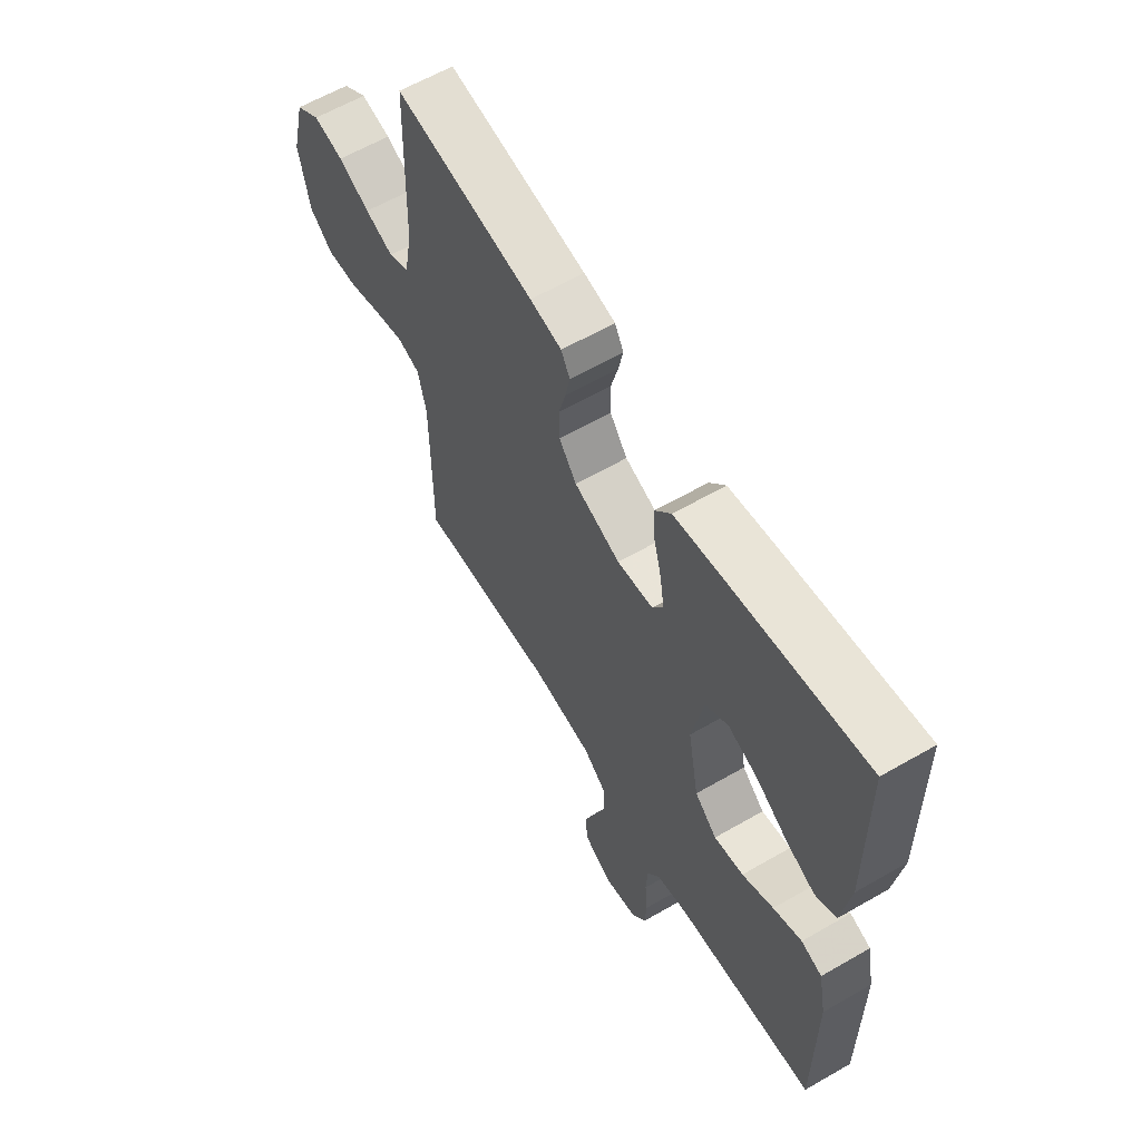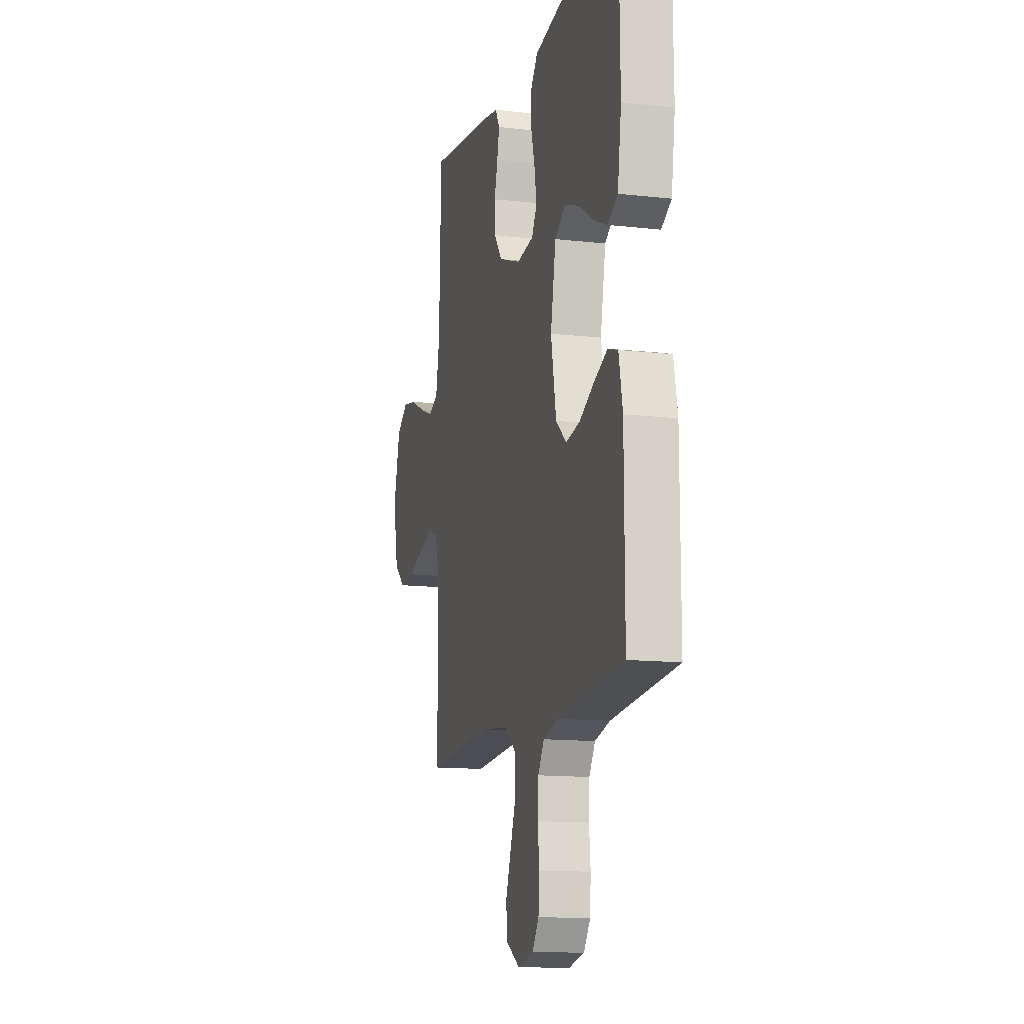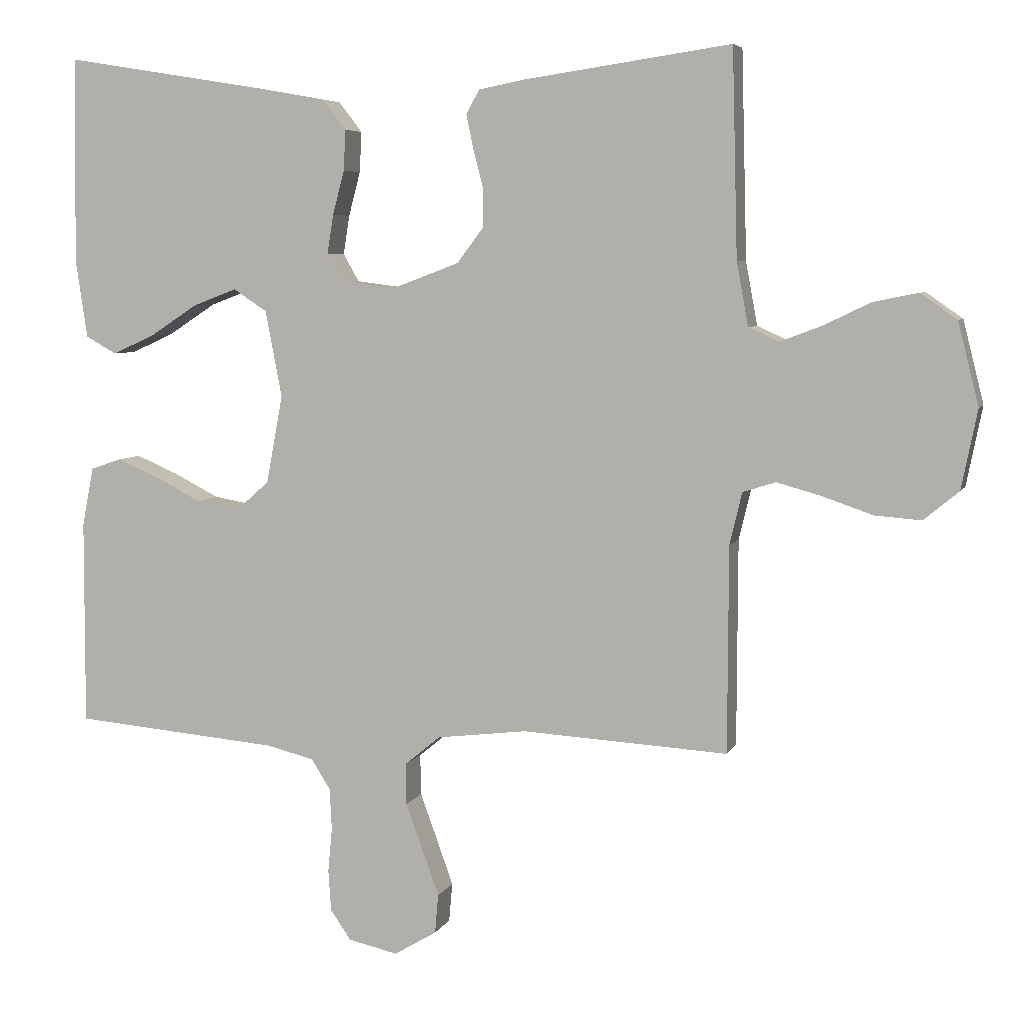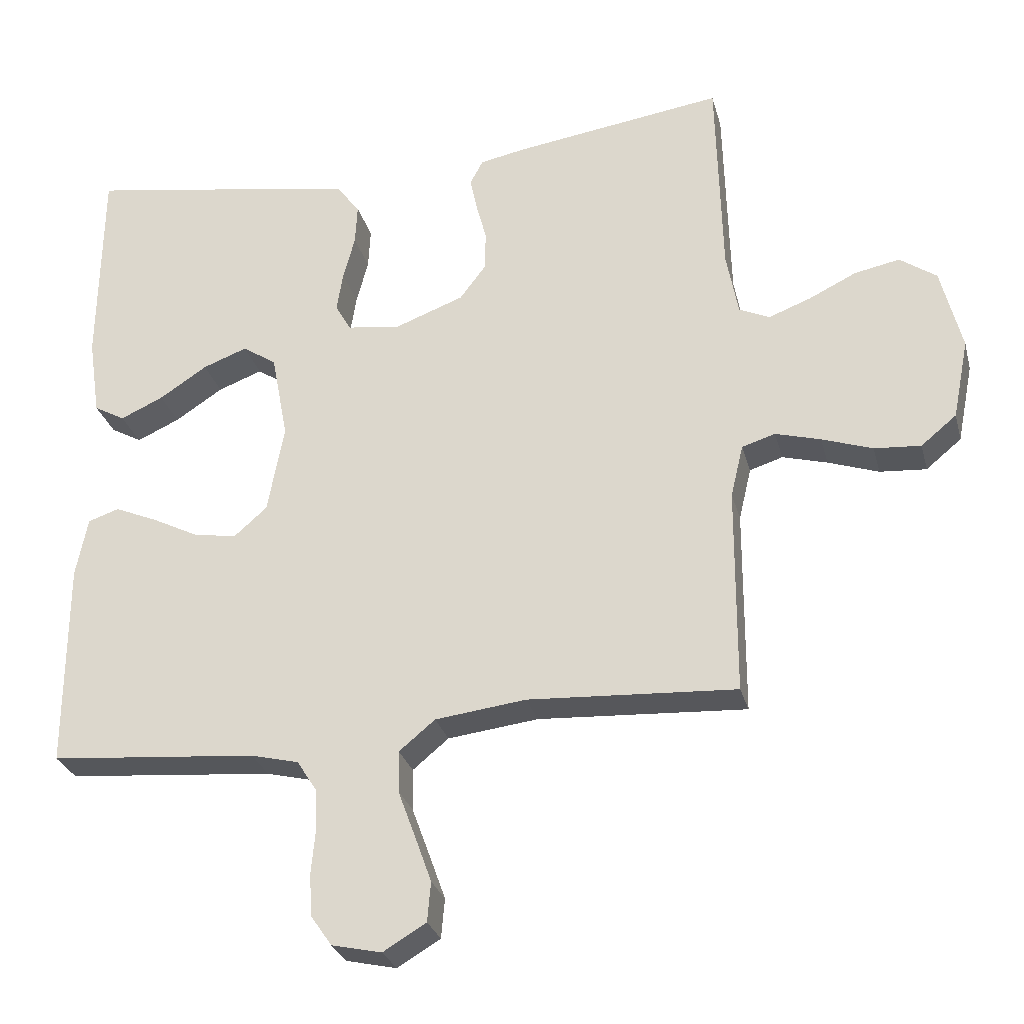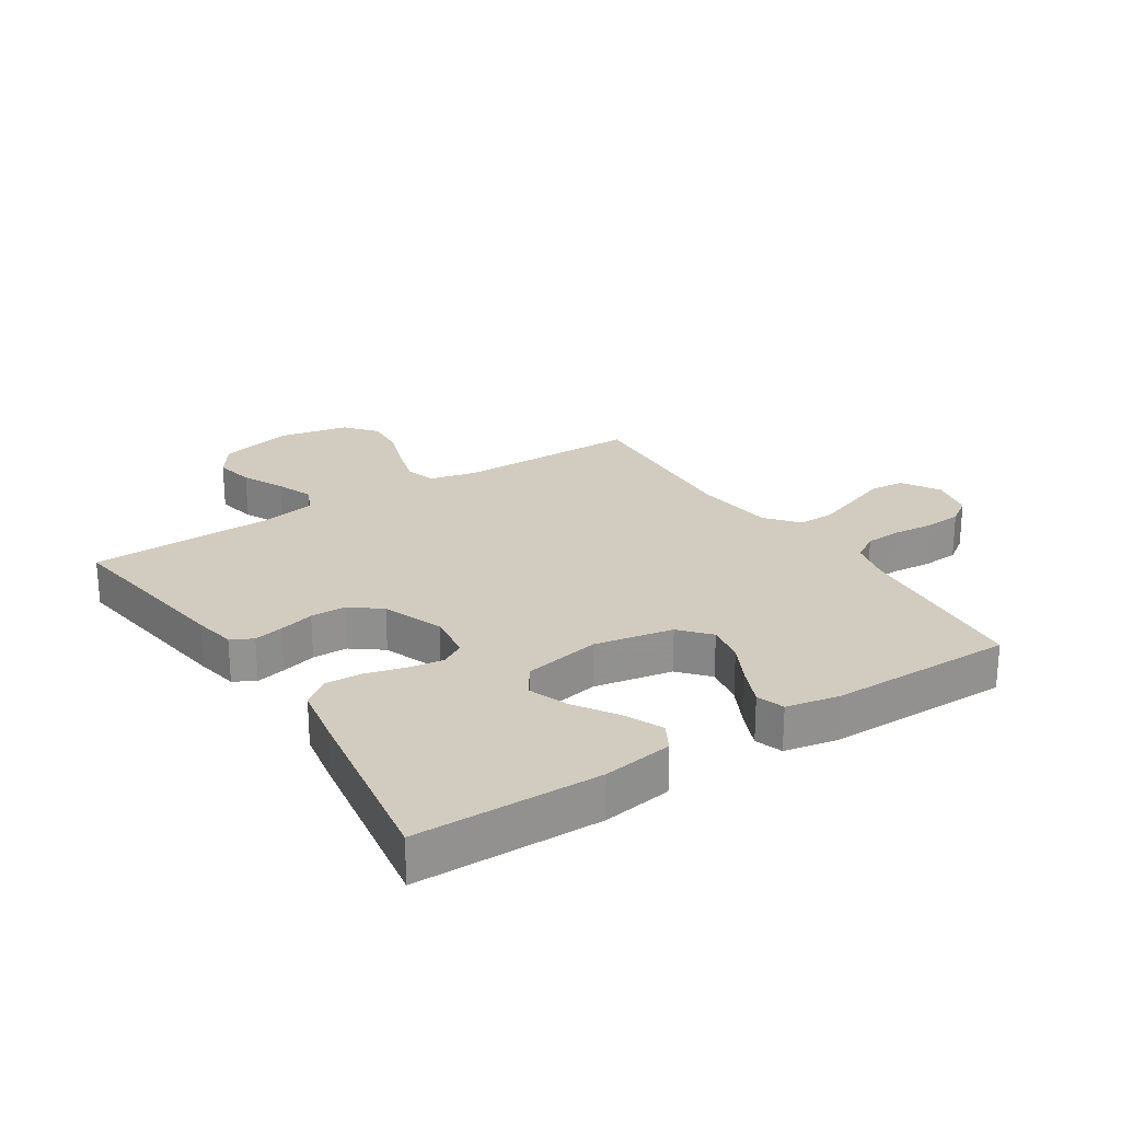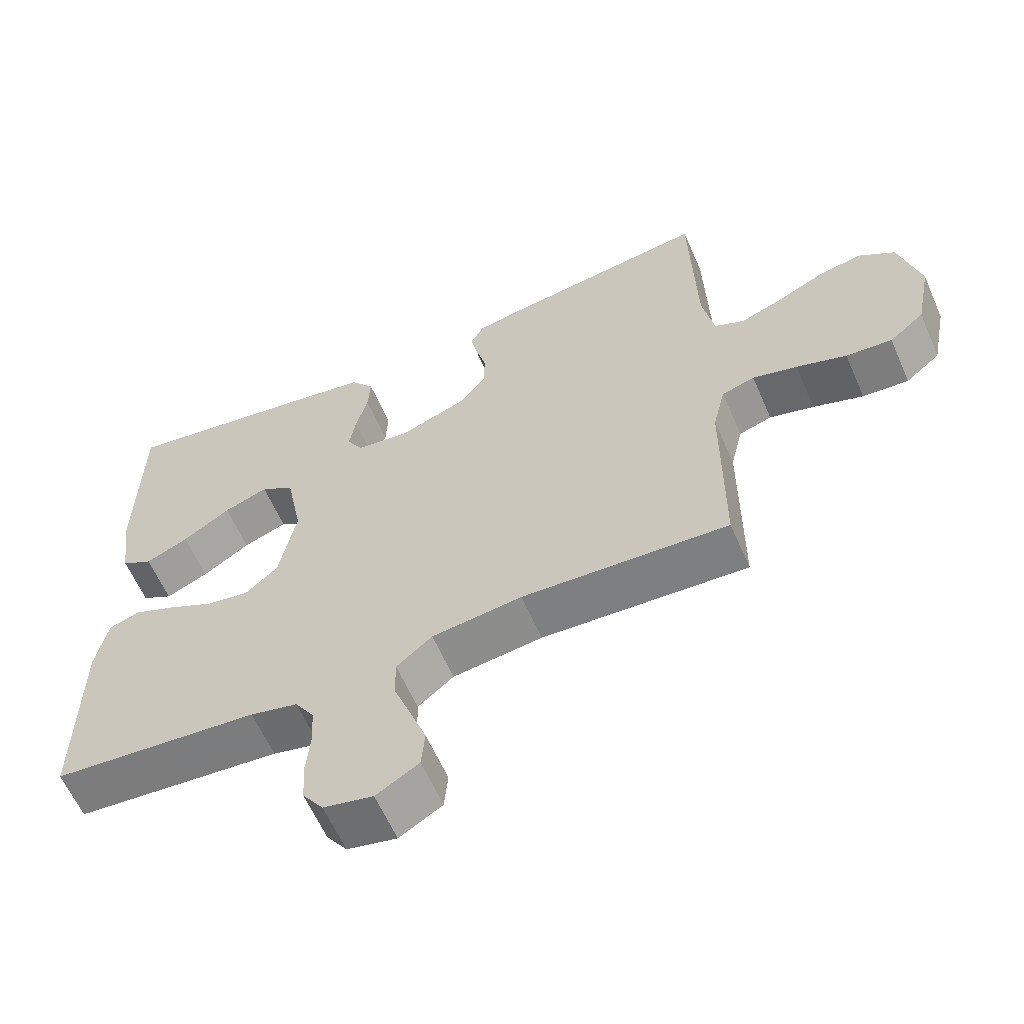
<metadata>
{"format":"obj","ext":"obj","renderer":"f3d","projection":"perspective","resolution":1024,"background":"white","views":[{"elev":61.5,"azim":59.6,"up":"+Z"},{"elev":-13.3,"azim":75.5,"up":"+Z"},{"elev":5.8,"azim":-164.0,"up":"+Z"},{"elev":-28.1,"azim":-165.8,"up":"+Z"},{"elev":24.1,"azim":57.1,"up":"+Y"},{"elev":-61.3,"azim":-156.4,"up":"+Z"}]}
</metadata>
<code>
v 0.5 0.07 -0.5
v 0.2 0.07 -0.526
v 0.131 0.07 -0.543
v 0.103 0.07 -0.587
v 0.1 0.07 -0.647
v 0.106 0.07 -0.712
v 0.102 0.07 -0.772
v 0.072 0.07 -0.815
v 0 0.07 -0.831
v -0.062 0.07 -0.794
v -0.067 0.07 -0.737
v -0.043 0.07 -0.67
v -0.018 0.07 -0.602
v -0.017 0.07 -0.542
v -0.069 0.07 -0.499
v -0.2 0.07 -0.483
v -0.5 0.07 -0.5
v -0.501 0.07 -0.2
v -0.519 0.07 -0.124
v -0.567 0.07 -0.109
v -0.632 0.07 -0.127
v -0.705 0.07 -0.152
v -0.772 0.07 -0.157
v -0.823 0.07 -0.115
v -0.846 0.07 0
v -0.816 0.07 0.12
v -0.763 0.07 0.157
v -0.698 0.07 0.144
v -0.63 0.07 0.111
v -0.569 0.07 0.088
v -0.525 0.07 0.108
v -0.508 0.07 0.2
v -0.5 0.07 0.5
v -0.2 0.07 0.457
v -0.132 0.07 0.444
v -0.113 0.07 0.409
v -0.123 0.07 0.361
v -0.138 0.07 0.304
v -0.137 0.07 0.247
v -0.099 0.07 0.197
v 0 0.07 0.16
v 0.077 0.07 0.17
v 0.1 0.07 0.21
v 0.091 0.07 0.267
v 0.074 0.07 0.331
v 0.071 0.07 0.39
v 0.105 0.07 0.434
v 0.2 0.07 0.451
v 0.5 0.07 0.5
v 0.504 0.07 0.2
v 0.487 0.07 0.086
v 0.442 0.07 0.061
v 0.38 0.07 0.089
v 0.311 0.07 0.134
v 0.247 0.07 0.158
v 0.198 0.07 0.126
v 0.174 0.07 0
v 0.198 0.07 -0.128
v 0.246 0.07 -0.17
v 0.309 0.07 -0.159
v 0.376 0.07 -0.125
v 0.437 0.07 -0.099
v 0.482 0.07 -0.114
v 0.499 0.07 -0.2
v 0.5 0 -0.5
v 0.2 0 -0.526
v 0.131 0 -0.543
v 0.103 0 -0.587
v 0.1 0 -0.647
v 0.106 0 -0.712
v 0.102 0 -0.772
v 0.072 0 -0.815
v 0 0 -0.831
v -0.062 0 -0.794
v -0.067 0 -0.737
v -0.043 0 -0.67
v -0.018 0 -0.602
v -0.017 0 -0.542
v -0.069 0 -0.499
v -0.2 0 -0.483
v -0.5 0 -0.5
v -0.501 0 -0.2
v -0.519 0 -0.124
v -0.567 0 -0.109
v -0.632 0 -0.127
v -0.705 0 -0.152
v -0.772 0 -0.157
v -0.823 0 -0.115
v -0.846 0 0
v -0.816 0 0.12
v -0.763 0 0.157
v -0.698 0 0.144
v -0.63 0 0.111
v -0.569 0 0.088
v -0.525 0 0.108
v -0.508 0 0.2
v -0.5 0 0.5
v -0.2 0 0.457
v -0.132 0 0.444
v -0.113 0 0.409
v -0.123 0 0.361
v -0.138 0 0.304
v -0.137 0 0.247
v -0.099 0 0.197
v 0 0 0.16
v 0.077 0 0.17
v 0.1 0 0.21
v 0.091 0 0.267
v 0.074 0 0.331
v 0.071 0 0.39
v 0.105 0 0.434
v 0.2 0 0.451
v 0.5 0 0.5
v 0.504 0 0.2
v 0.487 0 0.086
v 0.442 0 0.061
v 0.38 0 0.089
v 0.311 0 0.134
v 0.247 0 0.158
v 0.198 0 0.126
v 0.174 0 0
v 0.198 0 -0.128
v 0.246 0 -0.17
v 0.309 0 -0.159
v 0.376 0 -0.125
v 0.437 0 -0.099
v 0.482 0 -0.114
v 0.499 0 -0.2
f 63 64 1 2
f 60 61 62 63
f 60 63 2 3
f 59 60 3 4
f 58 59 4
f 57 58 4
f 51 52 53 54
f 51 54 55
f 50 51 55
f 49 50 55
f 48 49 55 56
f 44 45 46 47
f 43 44 47 48
f 35 36 37 38
f 33 34 35 38
f 32 33 38 39
f 31 32 39 40
f 26 27 28 29
f 26 29 30
f 25 26 30
f 24 25 30
f 21 22 23 24
f 20 21 24 30
f 19 20 30 31
f 16 17 18
f 15 16 18 19
f 14 15 19 31
f 10 11 12 13
f 8 9 10 13
f 8 13 14
f 5 6 7 8
f 4 5 8 14
f 57 4 14 31
f 43 48 56 57
f 42 43 57
f 41 42 57
f 31 40 41 57
f 66 65 128 127
f 127 126 125 124
f 67 66 127 124
f 68 67 124 123
f 68 123 122
f 68 122 121
f 118 117 116 115
f 119 118 115
f 119 115 114
f 119 114 113
f 120 119 113 112
f 111 110 109 108
f 112 111 108 107
f 102 101 100 99
f 102 99 98 97
f 103 102 97 96
f 104 103 96 95
f 93 92 91 90
f 94 93 90
f 94 90 89
f 94 89 88
f 88 87 86 85
f 94 88 85 84
f 95 94 84 83
f 82 81 80
f 83 82 80 79
f 95 83 79 78
f 77 76 75 74
f 77 74 73 72
f 78 77 72
f 72 71 70 69
f 78 72 69 68
f 95 78 68 121
f 121 120 112 107
f 121 107 106
f 121 106 105
f 121 105 104 95
f 1 65 66 2
f 2 66 67 3
f 3 67 68 4
f 4 68 69 5
f 5 69 70 6
f 6 70 71 7
f 7 71 72 8
f 8 72 73 9
f 9 73 74 10
f 10 74 75 11
f 11 75 76 12
f 12 76 77 13
f 13 77 78 14
f 14 78 79 15
f 15 79 80 16
f 16 80 81 17
f 17 81 82 18
f 18 82 83 19
f 19 83 84 20
f 20 84 85 21
f 21 85 86 22
f 22 86 87 23
f 23 87 88 24
f 24 88 89 25
f 25 89 90 26
f 26 90 91 27
f 27 91 92 28
f 28 92 93 29
f 29 93 94 30
f 30 94 95 31
f 31 95 96 32
f 32 96 97 33
f 33 97 98 34
f 34 98 99 35
f 35 99 100 36
f 36 100 101 37
f 37 101 102 38
f 38 102 103 39
f 39 103 104 40
f 40 104 105 41
f 41 105 106 42
f 42 106 107 43
f 43 107 108 44
f 44 108 109 45
f 45 109 110 46
f 46 110 111 47
f 47 111 112 48
f 48 112 113 49
f 49 113 114 50
f 50 114 115 51
f 51 115 116 52
f 52 116 117 53
f 53 117 118 54
f 54 118 119 55
f 55 119 120 56
f 56 120 121 57
f 57 121 122 58
f 58 122 123 59
f 59 123 124 60
f 60 124 125 61
f 61 125 126 62
f 62 126 127 63
f 63 127 128 64
f 64 128 65 1

</code>
